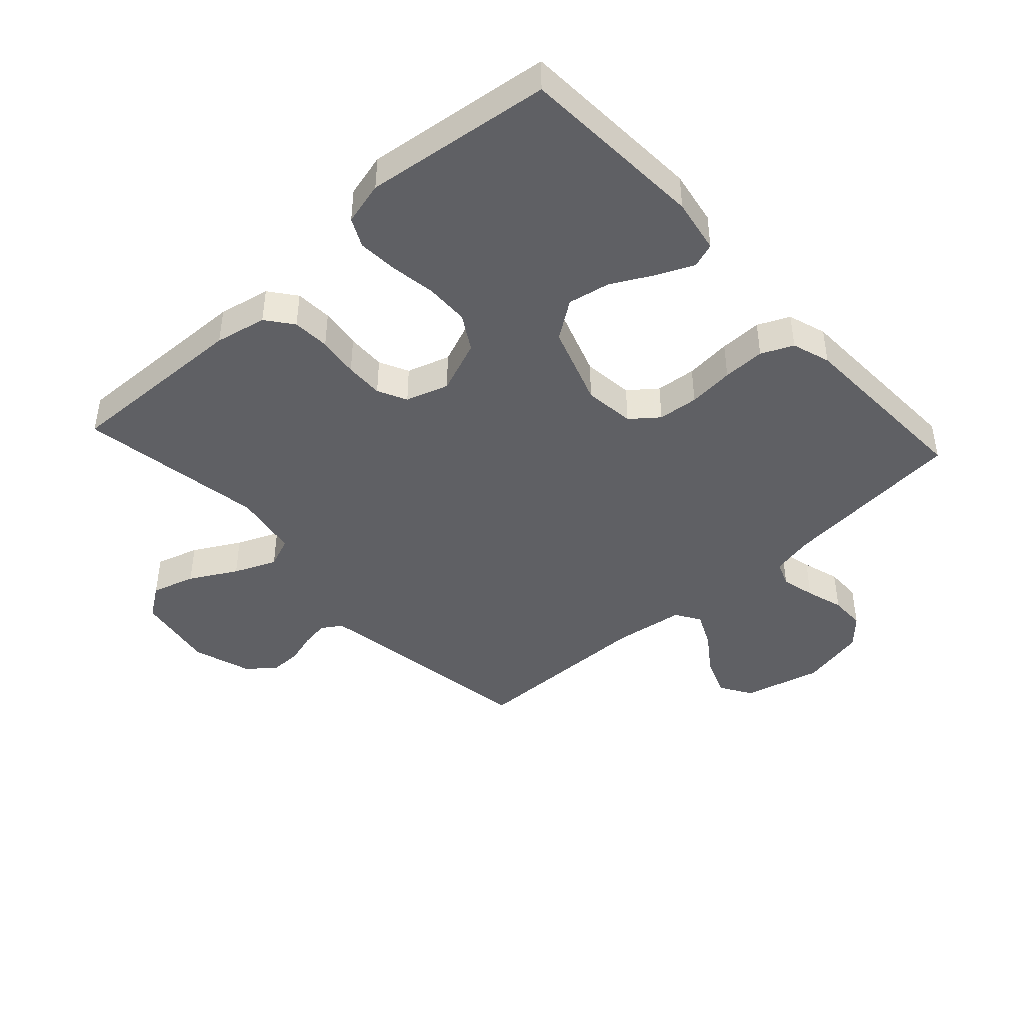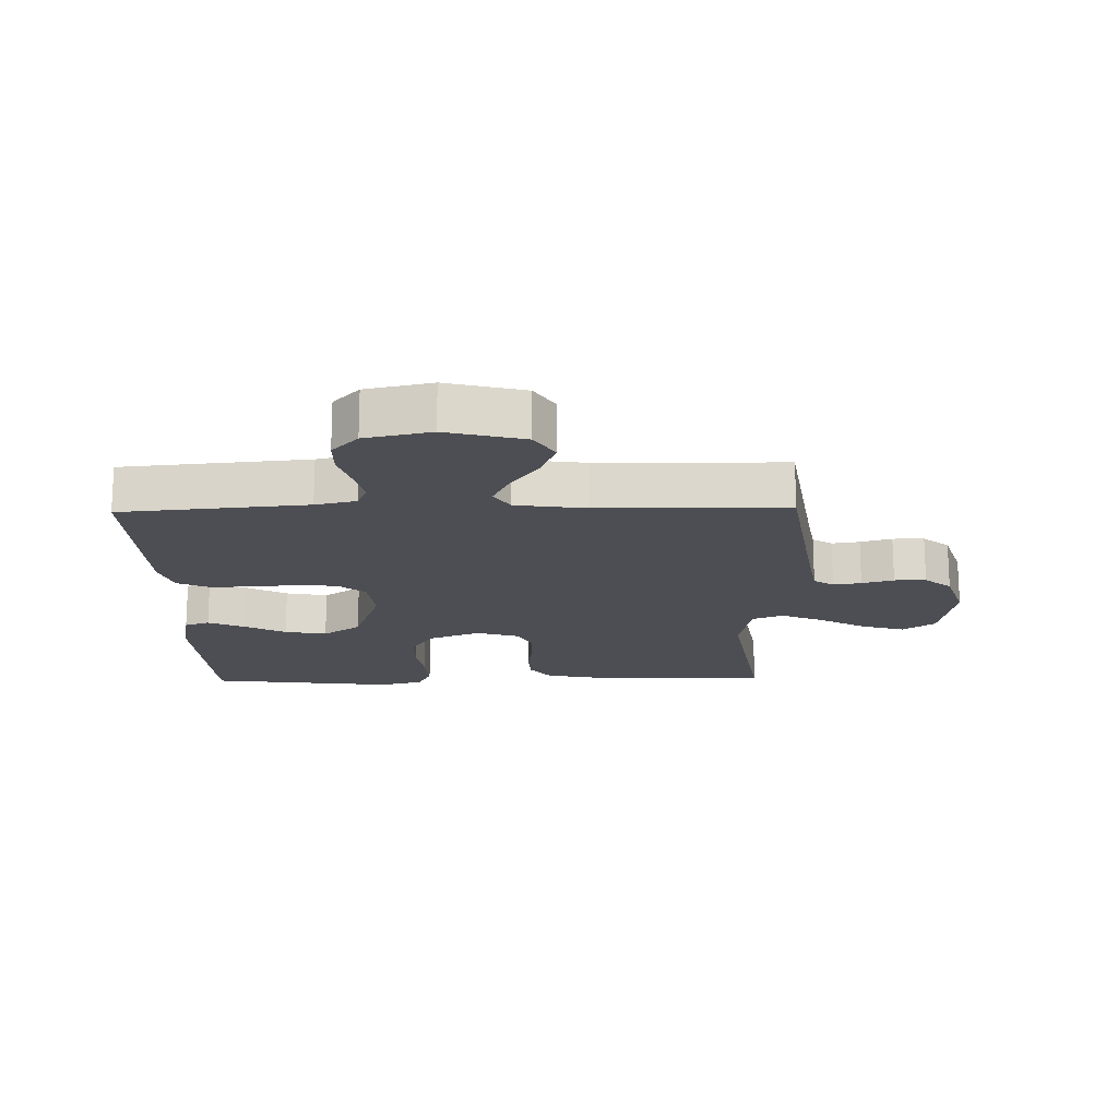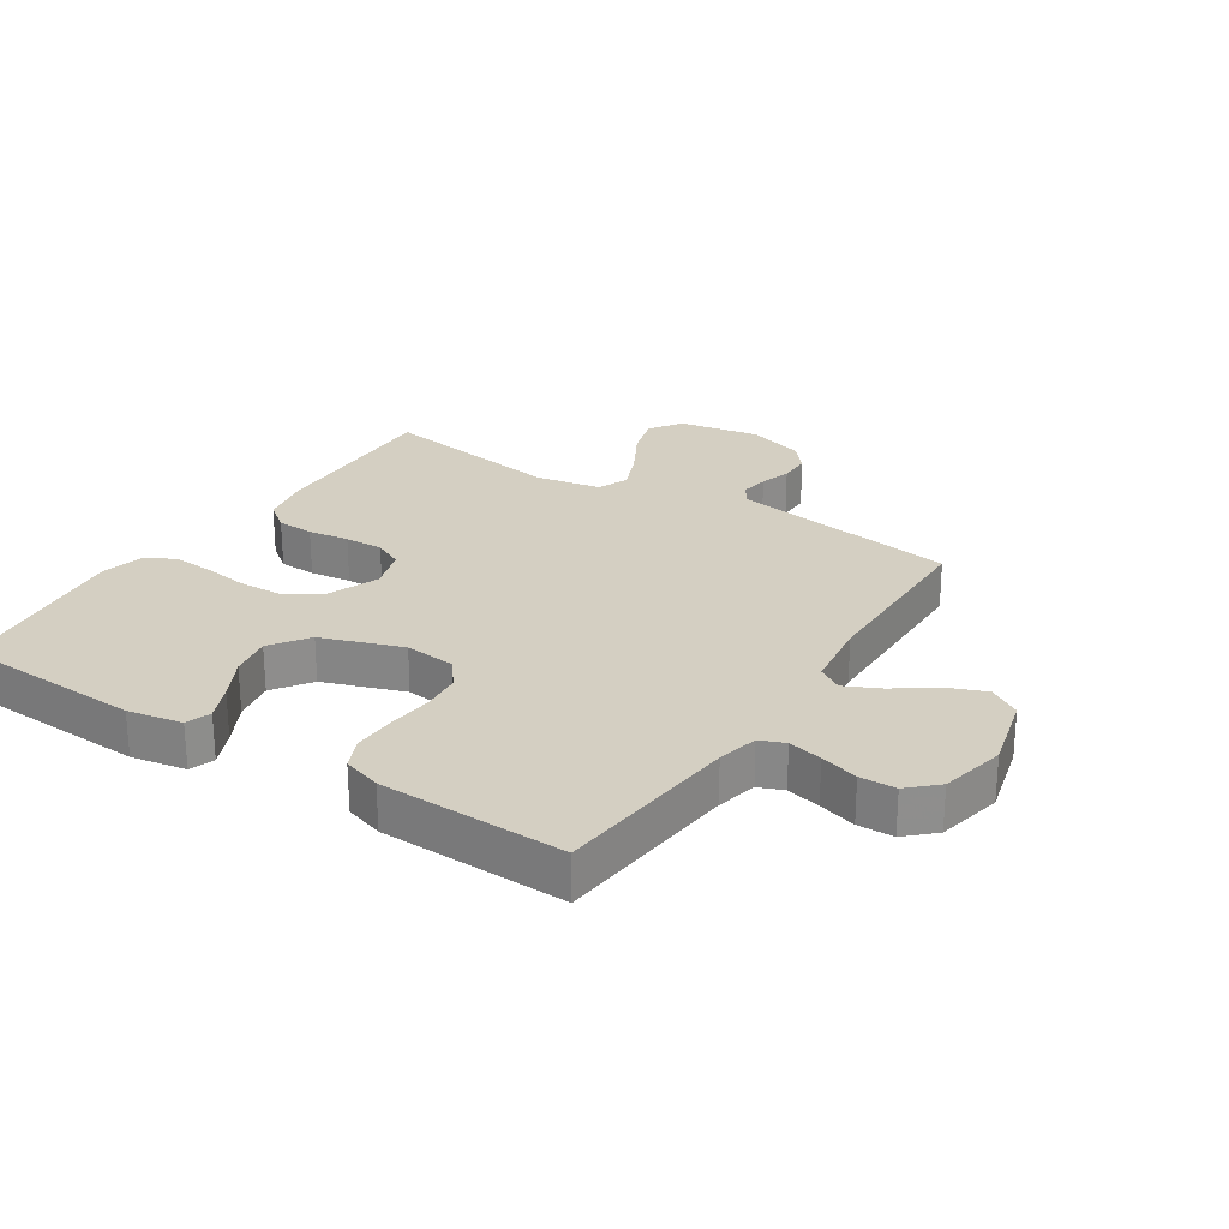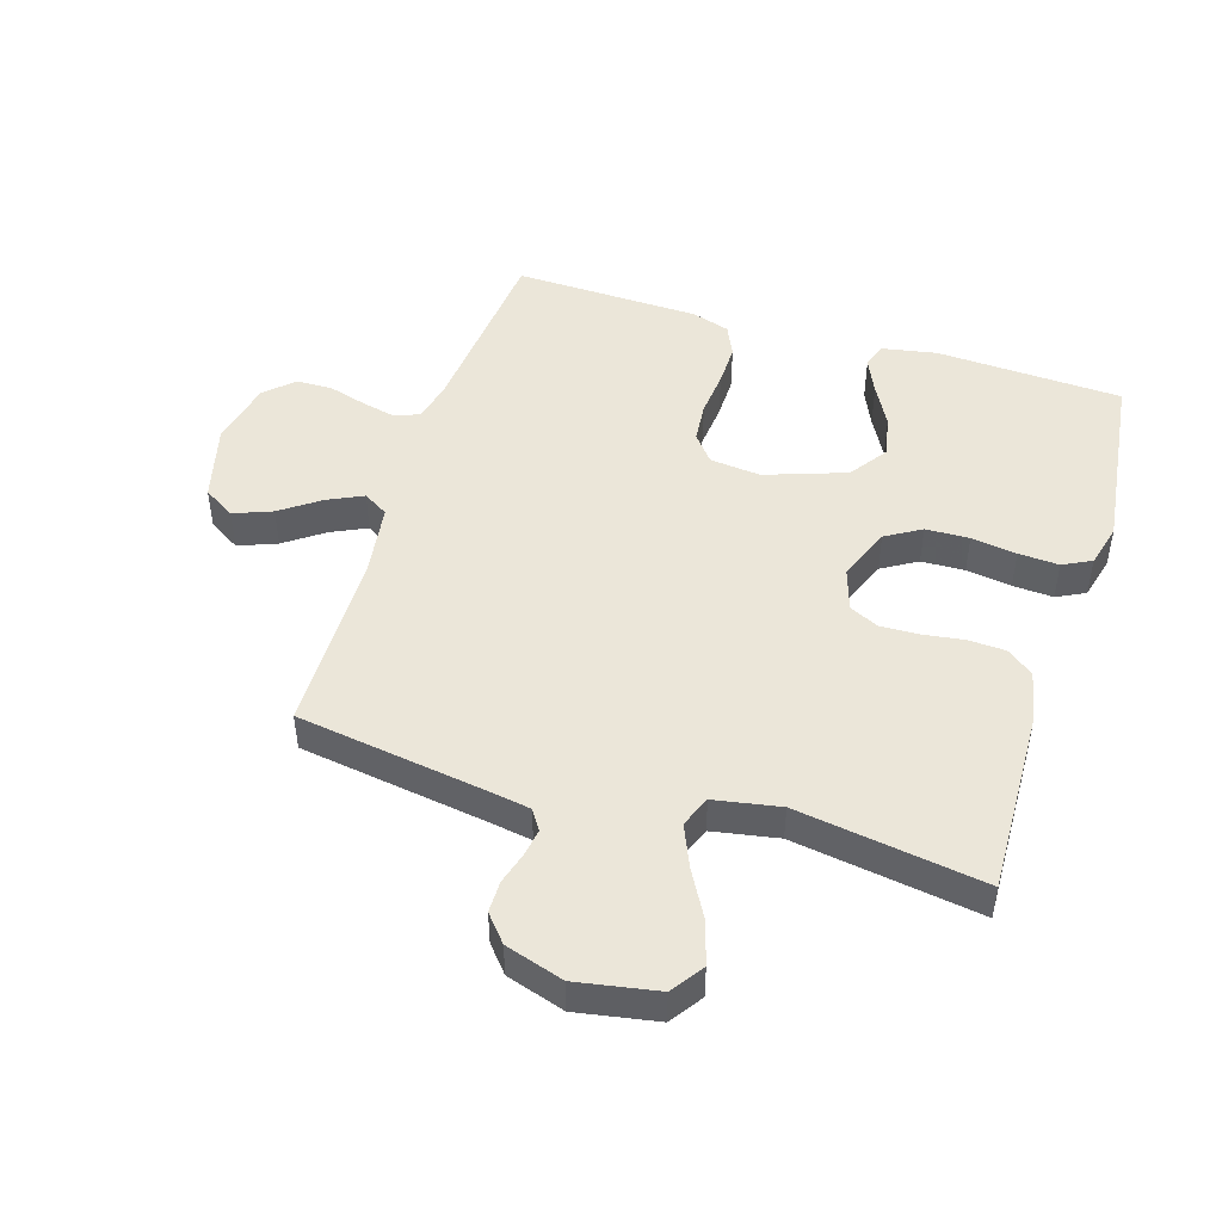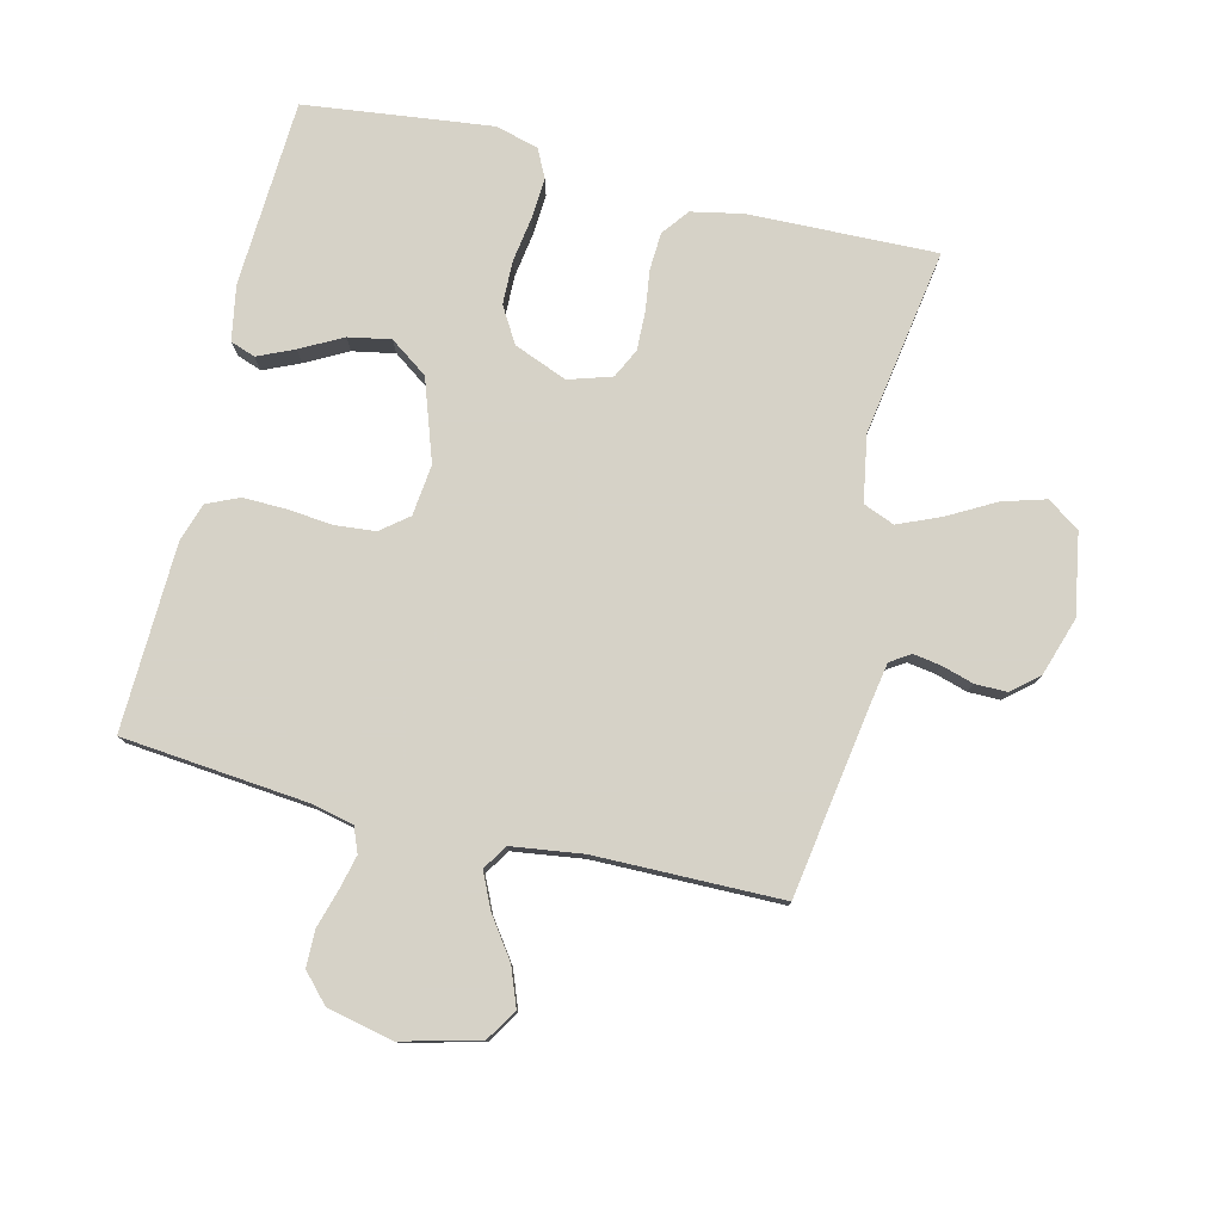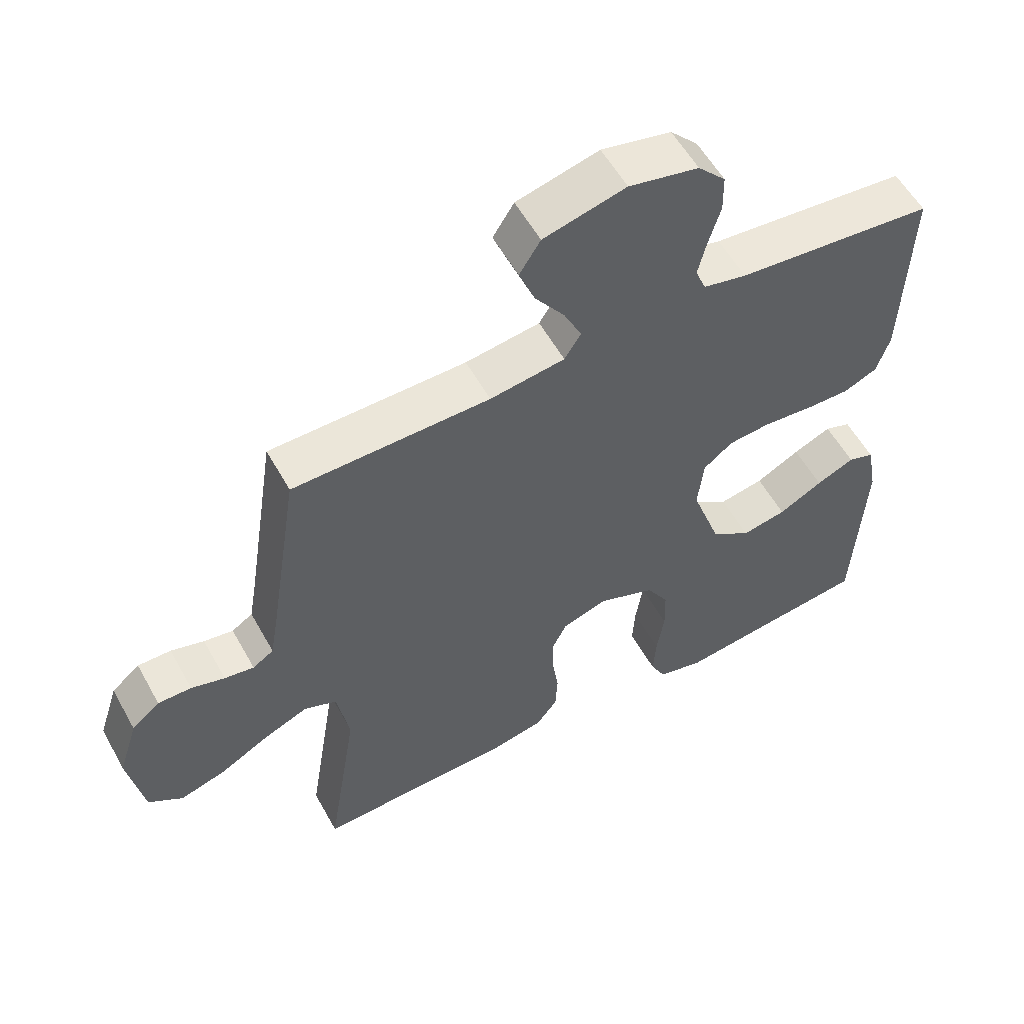
<metadata>
{"format":"obj","ext":"obj","renderer":"f3d","projection":"perspective","resolution":1024,"background":"white","views":[{"elev":-43.7,"azim":-137.5,"up":"+Y"},{"elev":-17.3,"azim":1.2,"up":"+Y"},{"elev":25.4,"azim":-57.2,"up":"+Y"},{"elev":47.4,"azim":107.2,"up":"+Y"},{"elev":78.5,"azim":13.8,"up":"+Y"},{"elev":56.5,"azim":151.2,"up":"+Z"}]}
</metadata>
<code>
v -0.5 0.07 -0.5
v -0.515 0.07 -0.2
v -0.499 0.07 -0.112
v -0.459 0.07 -0.098
v -0.401 0.07 -0.124
v -0.334 0.07 -0.16
v -0.266 0.07 -0.173
v -0.205 0.07 -0.13
v -0.16 0.07 0
v -0.169 0.07 0.082
v -0.213 0.07 0.117
v -0.278 0.07 0.123
v -0.352 0.07 0.116
v -0.42 0.07 0.115
v -0.471 0.07 0.138
v -0.491 0.07 0.2
v -0.5 0.07 0.5
v -0.2 0.07 0.528
v -0.134 0.07 0.543
v -0.118 0.07 0.583
v -0.131 0.07 0.638
v -0.149 0.07 0.699
v -0.148 0.07 0.757
v -0.106 0.07 0.802
v 0 0.07 0.825
v 0.125 0.07 0.793
v 0.157 0.07 0.742
v 0.133 0.07 0.68
v 0.088 0.07 0.617
v 0.061 0.07 0.56
v 0.086 0.07 0.52
v 0.2 0.07 0.504
v 0.5 0.07 0.5
v 0.546 0.07 0.2
v 0.558 0.07 0.129
v 0.59 0.07 0.108
v 0.635 0.07 0.115
v 0.686 0.07 0.13
v 0.737 0.07 0.13
v 0.78 0.07 0.094
v 0.81 0.07 0
v 0.787 0.07 -0.13
v 0.735 0.07 -0.166
v 0.665 0.07 -0.145
v 0.59 0.07 -0.103
v 0.522 0.07 -0.074
v 0.472 0.07 -0.094
v 0.453 0.07 -0.2
v 0.5 0.07 -0.5
v 0.2 0.07 -0.491
v 0.117 0.07 -0.474
v 0.084 0.07 -0.431
v 0.081 0.07 -0.371
v 0.09 0.07 -0.305
v 0.092 0.07 -0.243
v 0.069 0.07 -0.196
v 0 0.07 -0.174
v -0.086 0.07 -0.208
v -0.12 0.07 -0.265
v -0.122 0.07 -0.335
v -0.111 0.07 -0.408
v -0.107 0.07 -0.473
v -0.13 0.07 -0.519
v -0.2 0.07 -0.537
v -0.5 0 -0.5
v -0.515 0 -0.2
v -0.499 0 -0.112
v -0.459 0 -0.098
v -0.401 0 -0.124
v -0.334 0 -0.16
v -0.266 0 -0.173
v -0.205 0 -0.13
v -0.16 0 0
v -0.169 0 0.082
v -0.213 0 0.117
v -0.278 0 0.123
v -0.352 0 0.116
v -0.42 0 0.115
v -0.471 0 0.138
v -0.491 0 0.2
v -0.5 0 0.5
v -0.2 0 0.528
v -0.134 0 0.543
v -0.118 0 0.583
v -0.131 0 0.638
v -0.149 0 0.699
v -0.148 0 0.757
v -0.106 0 0.802
v 0 0 0.825
v 0.125 0 0.793
v 0.157 0 0.742
v 0.133 0 0.68
v 0.088 0 0.617
v 0.061 0 0.56
v 0.086 0 0.52
v 0.2 0 0.504
v 0.5 0 0.5
v 0.546 0 0.2
v 0.558 0 0.129
v 0.59 0 0.108
v 0.635 0 0.115
v 0.686 0 0.13
v 0.737 0 0.13
v 0.78 0 0.094
v 0.81 0 0
v 0.787 0 -0.13
v 0.735 0 -0.166
v 0.665 0 -0.145
v 0.59 0 -0.103
v 0.522 0 -0.074
v 0.472 0 -0.094
v 0.453 0 -0.2
v 0.5 0 -0.5
v 0.2 0 -0.491
v 0.117 0 -0.474
v 0.084 0 -0.431
v 0.081 0 -0.371
v 0.09 0 -0.305
v 0.092 0 -0.243
v 0.069 0 -0.196
v 0 0 -0.174
v -0.086 0 -0.208
v -0.12 0 -0.265
v -0.122 0 -0.335
v -0.111 0 -0.408
v -0.107 0 -0.473
v -0.13 0 -0.519
v -0.2 0 -0.537
f 60 61 62 63
f 59 60 63 64
f 51 52 53 54
f 51 54 55
f 48 49 50 51
f 47 48 51 55
f 46 47 55 56
f 42 43 44 45
f 42 45 46
f 41 42 46
f 40 41 46
f 37 38 39 40
f 36 37 40 46
f 35 36 46 56
f 32 33 34
f 31 32 34 35
f 26 27 28 29
f 26 29 30
f 25 26 30
f 24 25 30
f 21 22 23 24
f 20 21 24 30
f 19 20 30 31
f 15 16 17 18
f 12 13 14 15
f 12 15 18 19
f 3 4 5 6
f 1 2 3 6
f 59 64 1 6
f 58 59 6 7
f 57 58 7 8
f 31 35 56 57
f 31 57 8 9
f 11 12 19 31
f 10 11 31
f 9 10 31
f 127 126 125 124
f 128 127 124 123
f 118 117 116 115
f 119 118 115
f 115 114 113 112
f 119 115 112 111
f 120 119 111 110
f 109 108 107 106
f 110 109 106
f 110 106 105
f 110 105 104
f 104 103 102 101
f 110 104 101 100
f 120 110 100 99
f 98 97 96
f 99 98 96 95
f 93 92 91 90
f 94 93 90
f 94 90 89
f 94 89 88
f 88 87 86 85
f 94 88 85 84
f 95 94 84 83
f 82 81 80 79
f 79 78 77 76
f 83 82 79 76
f 70 69 68 67
f 70 67 66 65
f 70 65 128 123
f 71 70 123 122
f 72 71 122 121
f 121 120 99 95
f 73 72 121 95
f 95 83 76 75
f 95 75 74
f 95 74 73
f 1 65 66 2
f 2 66 67 3
f 3 67 68 4
f 4 68 69 5
f 5 69 70 6
f 6 70 71 7
f 7 71 72 8
f 8 72 73 9
f 9 73 74 10
f 10 74 75 11
f 11 75 76 12
f 12 76 77 13
f 13 77 78 14
f 14 78 79 15
f 15 79 80 16
f 16 80 81 17
f 17 81 82 18
f 18 82 83 19
f 19 83 84 20
f 20 84 85 21
f 21 85 86 22
f 22 86 87 23
f 23 87 88 24
f 24 88 89 25
f 25 89 90 26
f 26 90 91 27
f 27 91 92 28
f 28 92 93 29
f 29 93 94 30
f 30 94 95 31
f 31 95 96 32
f 32 96 97 33
f 33 97 98 34
f 34 98 99 35
f 35 99 100 36
f 36 100 101 37
f 37 101 102 38
f 38 102 103 39
f 39 103 104 40
f 40 104 105 41
f 41 105 106 42
f 42 106 107 43
f 43 107 108 44
f 44 108 109 45
f 45 109 110 46
f 46 110 111 47
f 47 111 112 48
f 48 112 113 49
f 49 113 114 50
f 50 114 115 51
f 51 115 116 52
f 52 116 117 53
f 53 117 118 54
f 54 118 119 55
f 55 119 120 56
f 56 120 121 57
f 57 121 122 58
f 58 122 123 59
f 59 123 124 60
f 60 124 125 61
f 61 125 126 62
f 62 126 127 63
f 63 127 128 64
f 64 128 65 1

</code>
